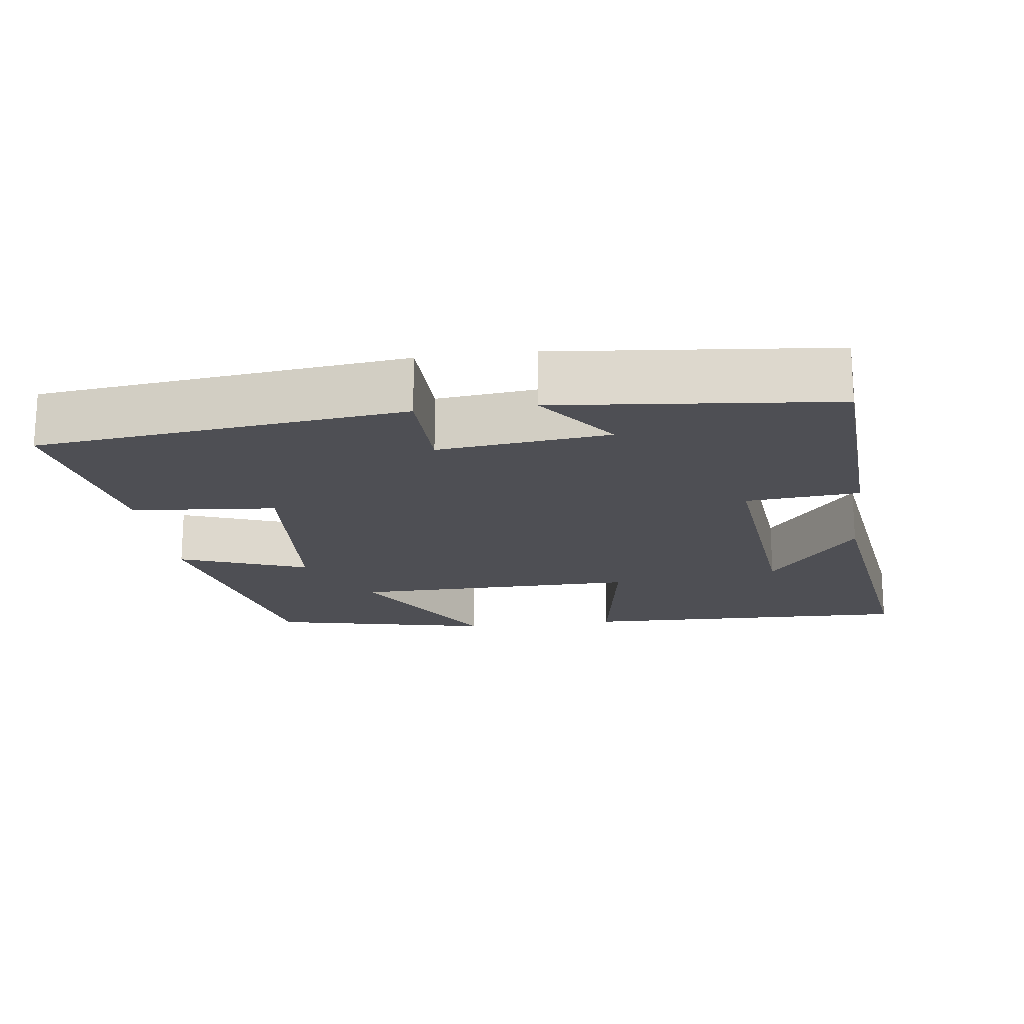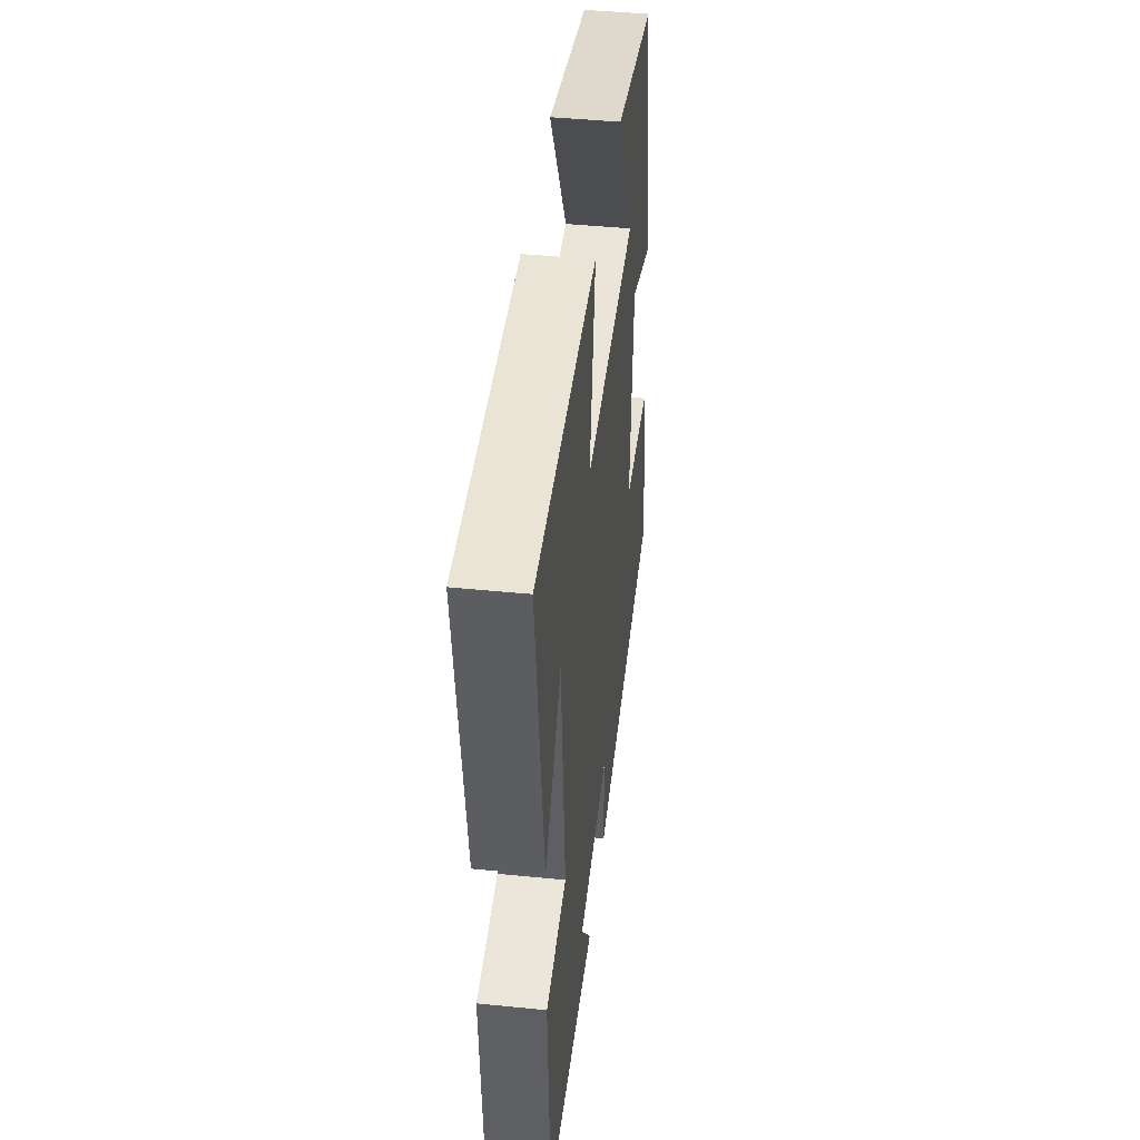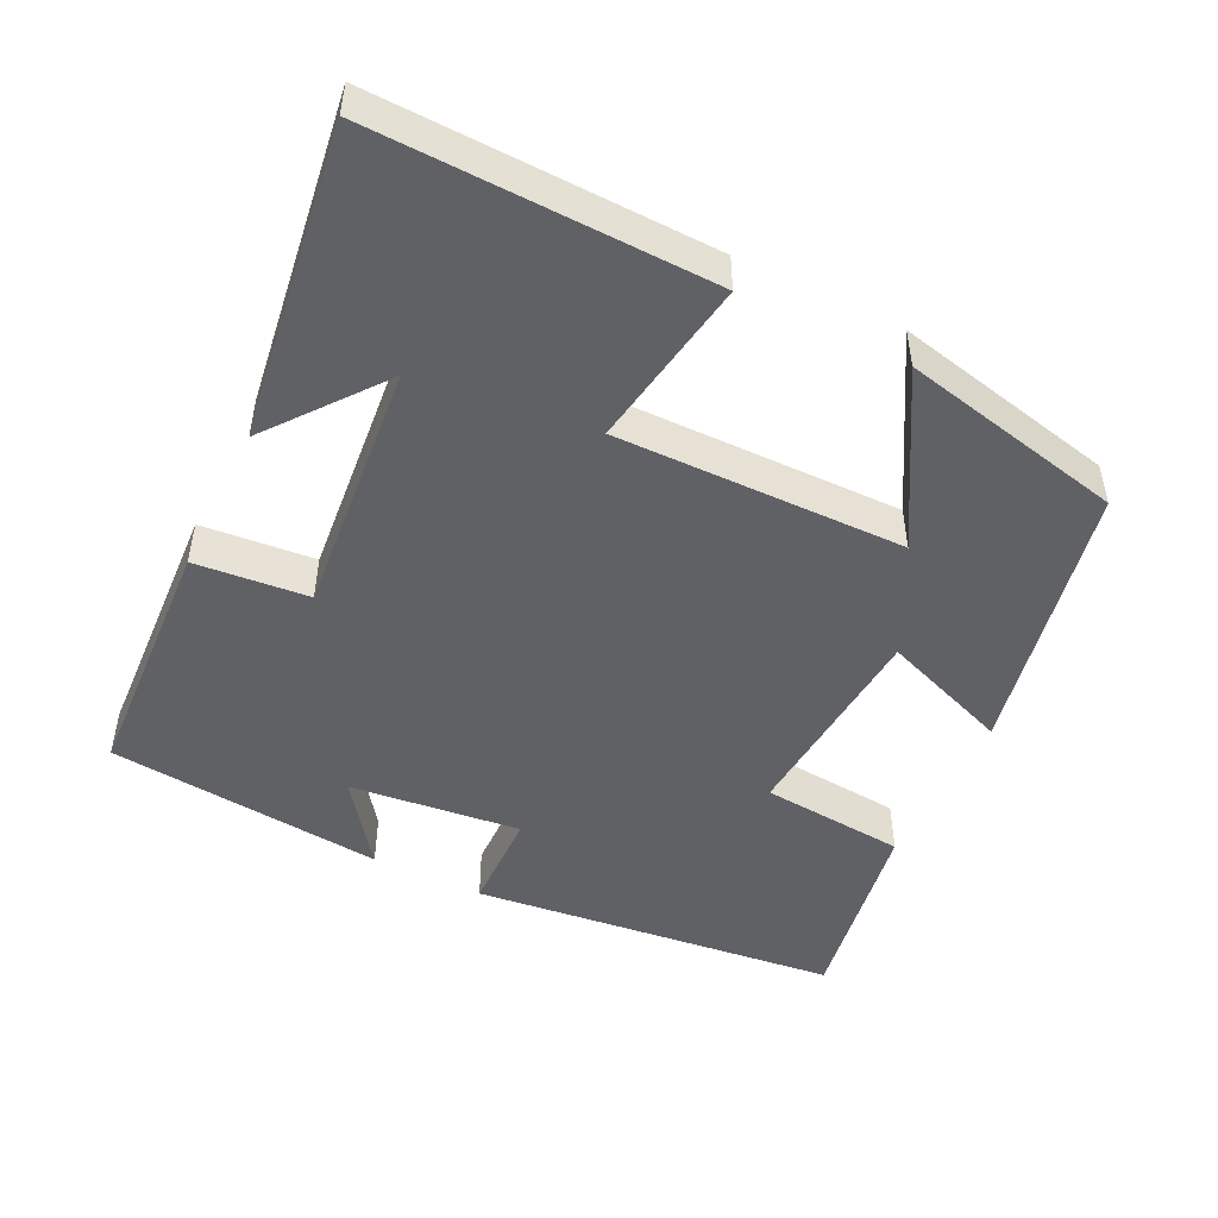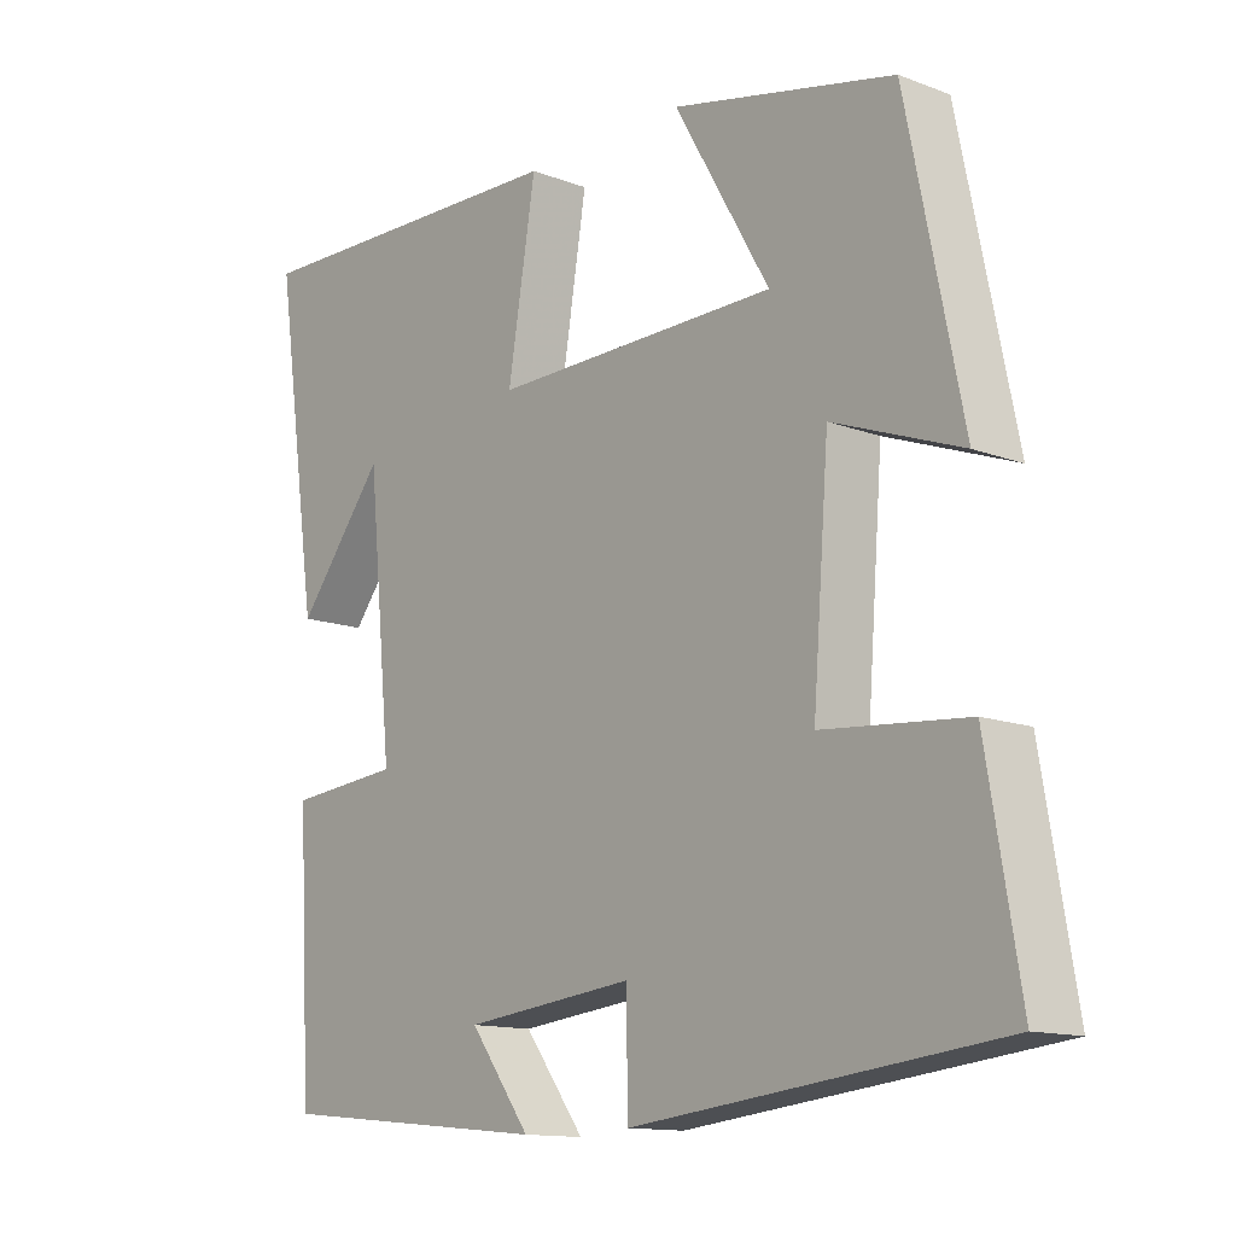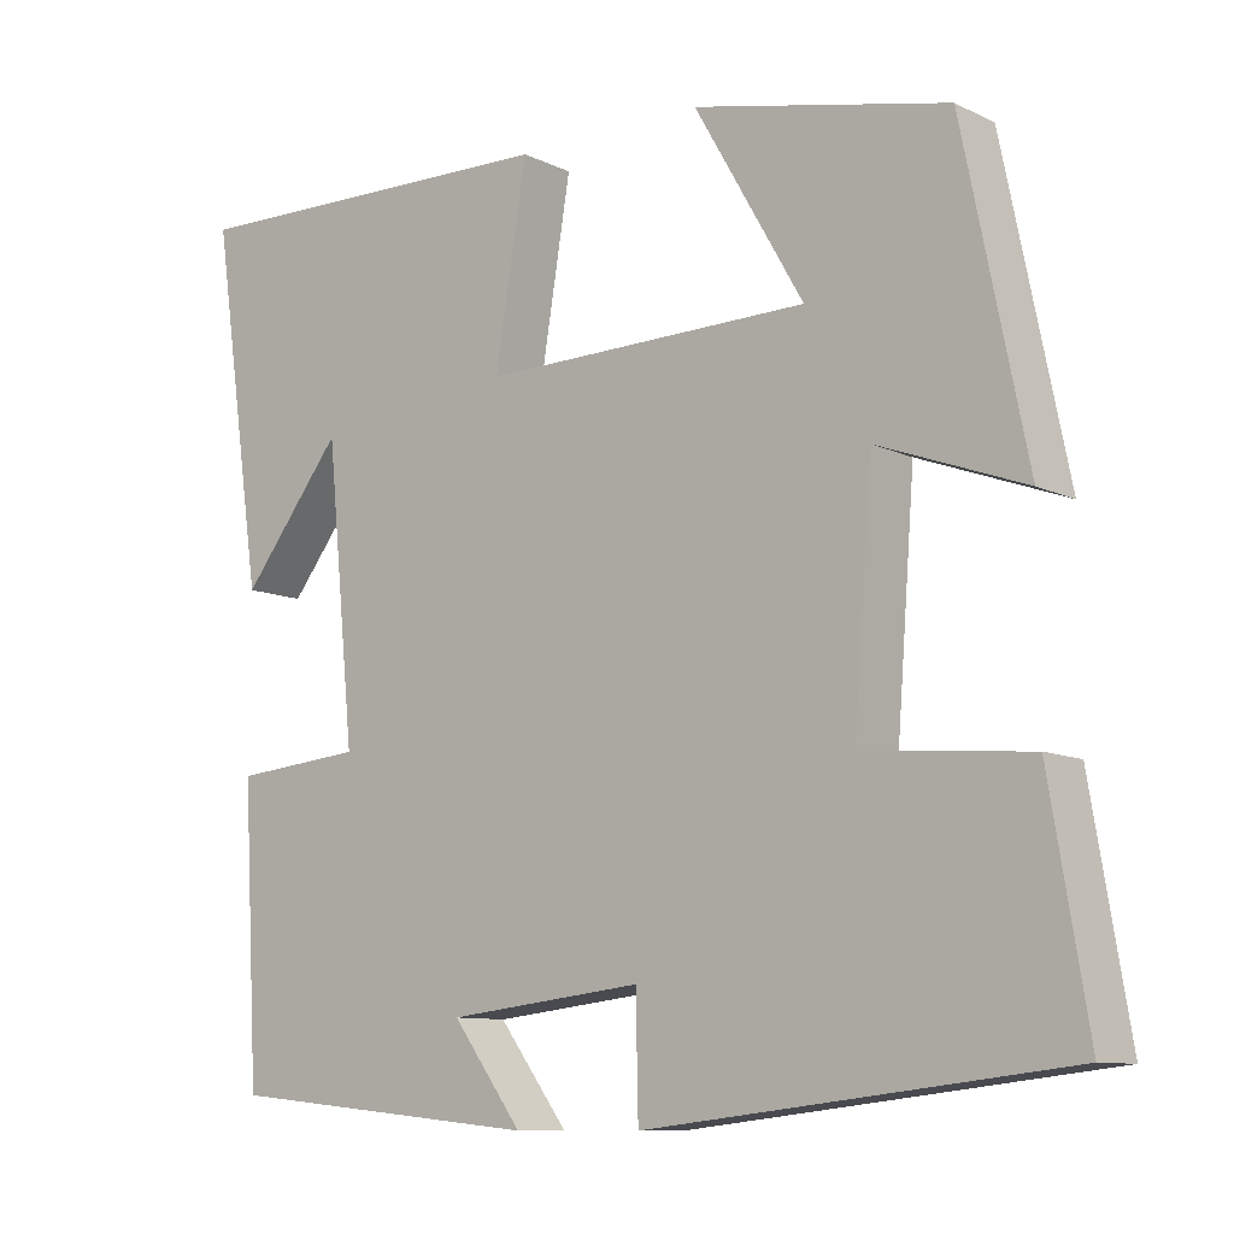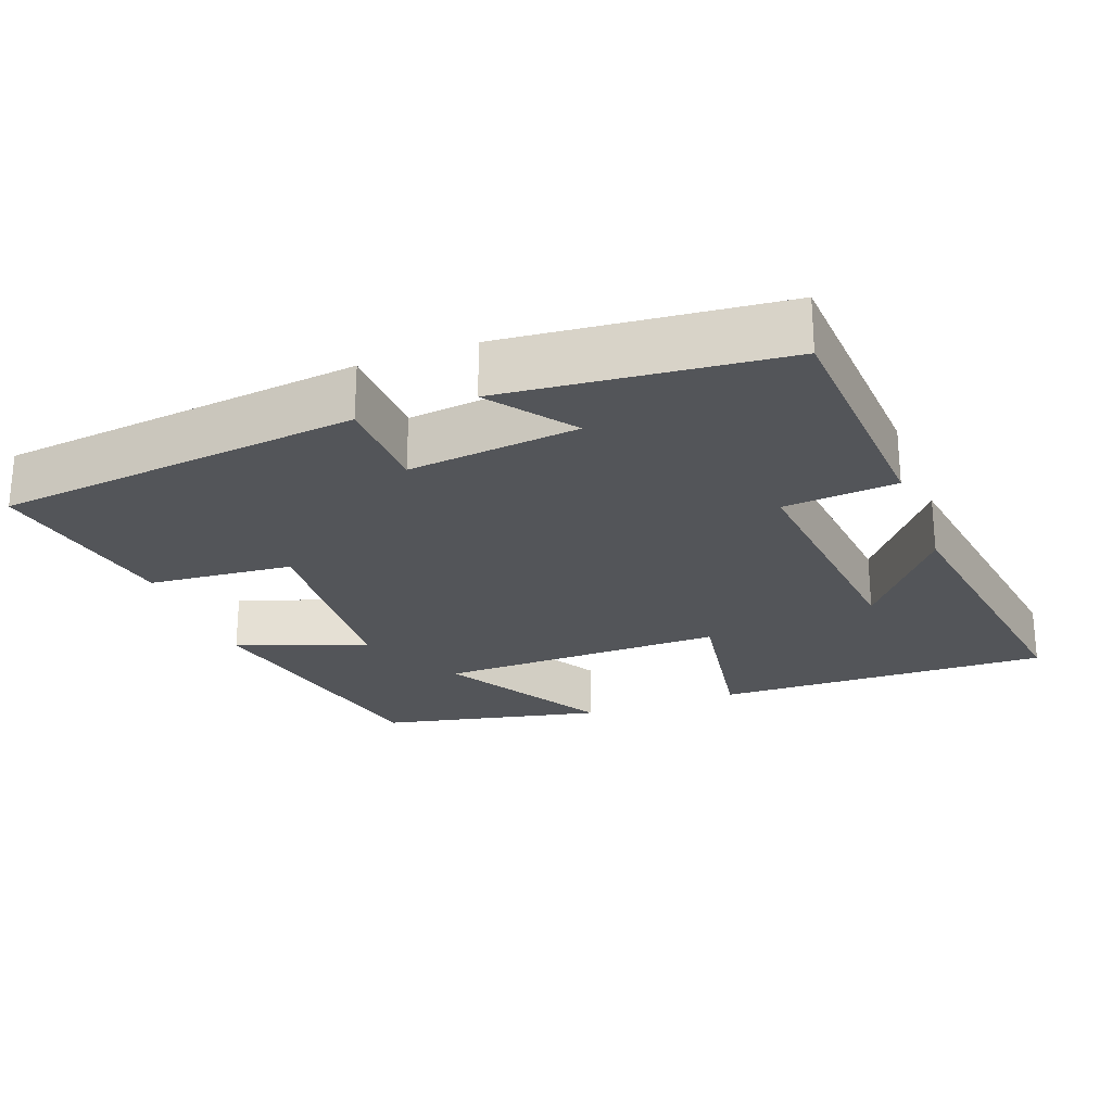
<metadata>
{"format":"obj","ext":"obj","renderer":"f3d","projection":"perspective","resolution":1024,"background":"white","views":[{"elev":-18.3,"azim":-172.6,"up":"+Y"},{"elev":43.9,"azim":-83.3,"up":"+Z"},{"elev":-48.6,"azim":-26.2,"up":"+Y"},{"elev":-13.1,"azim":49.2,"up":"+Z"},{"elev":-10.0,"azim":39.5,"up":"+Z"},{"elev":-24.4,"azim":-159.4,"up":"+Y"}]}
</metadata>
<code>
v -0.481 0.07 -0.463
v -0.5 0.07 -0.12
v -0.346 0.07 -0.106
v -0.38 0.07 0.24
v -0.5 0.07 0.086
v -0.561 0.07 0.511
v -0.103 0.07 0.5
v -0.141 0.07 0.268
v 0.251 0.07 0.274
v 0.121 0.07 0.5
v 0.424 0.07 0.434
v 0.5 0.07 0.061
v 0.325 0.07 0.126
v 0.303 0.07 -0.158
v 0.5 0.07 -0.175
v 0.545 0.07 -0.443
v 0.047 0.07 -0.5
v 0.044 0.07 -0.362
v -0.188 0.07 -0.388
v -0.105 0.07 -0.5
v -0.481 0 -0.463
v -0.5 0 -0.12
v -0.346 0 -0.106
v -0.38 0 0.24
v -0.5 0 0.086
v -0.561 0 0.511
v -0.103 0 0.5
v -0.141 0 0.268
v 0.251 0 0.274
v 0.121 0 0.5
v 0.424 0 0.434
v 0.5 0 0.061
v 0.325 0 0.126
v 0.303 0 -0.158
v 0.5 0 -0.175
v 0.545 0 -0.443
v 0.047 0 -0.5
v 0.044 0 -0.362
v -0.188 0 -0.388
v -0.105 0 -0.5
f 19 20 1 2
f 18 19 2 3
f 15 16 17 18
f 14 15 18 3
f 13 14 3 4
f 11 12 13
f 9 10 11
f 9 11 13
f 8 9 13 4
f 6 7 8 4
f 4 5 6
f 22 21 40 39
f 23 22 39 38
f 38 37 36 35
f 23 38 35 34
f 24 23 34 33
f 33 32 31
f 31 30 29
f 33 31 29
f 24 33 29 28
f 24 28 27 26
f 26 25 24
f 1 21 22 2
f 2 22 23 3
f 3 23 24 4
f 4 24 25 5
f 5 25 26 6
f 6 26 27 7
f 7 27 28 8
f 8 28 29 9
f 9 29 30 10
f 10 30 31 11
f 11 31 32 12
f 12 32 33 13
f 13 33 34 14
f 14 34 35 15
f 15 35 36 16
f 16 36 37 17
f 17 37 38 18
f 18 38 39 19
f 19 39 40 20
f 20 40 21 1

</code>
